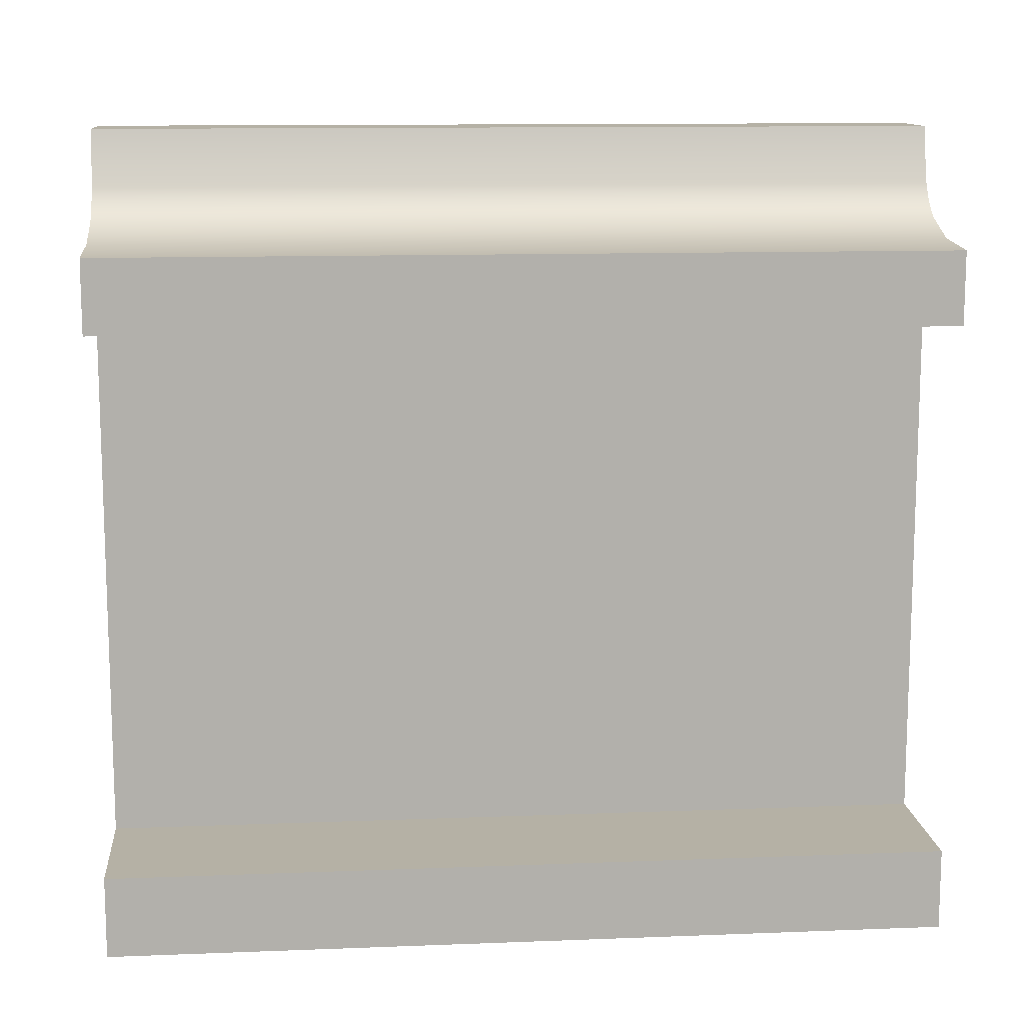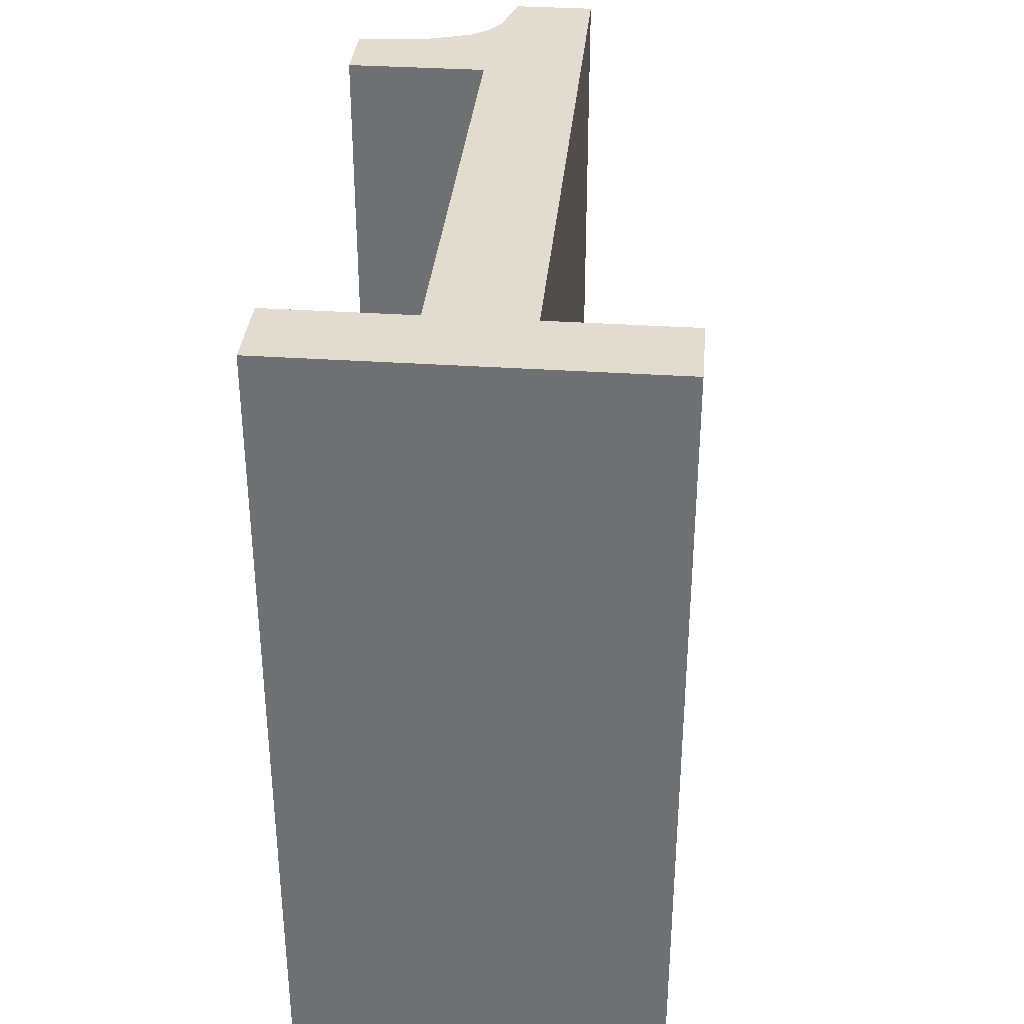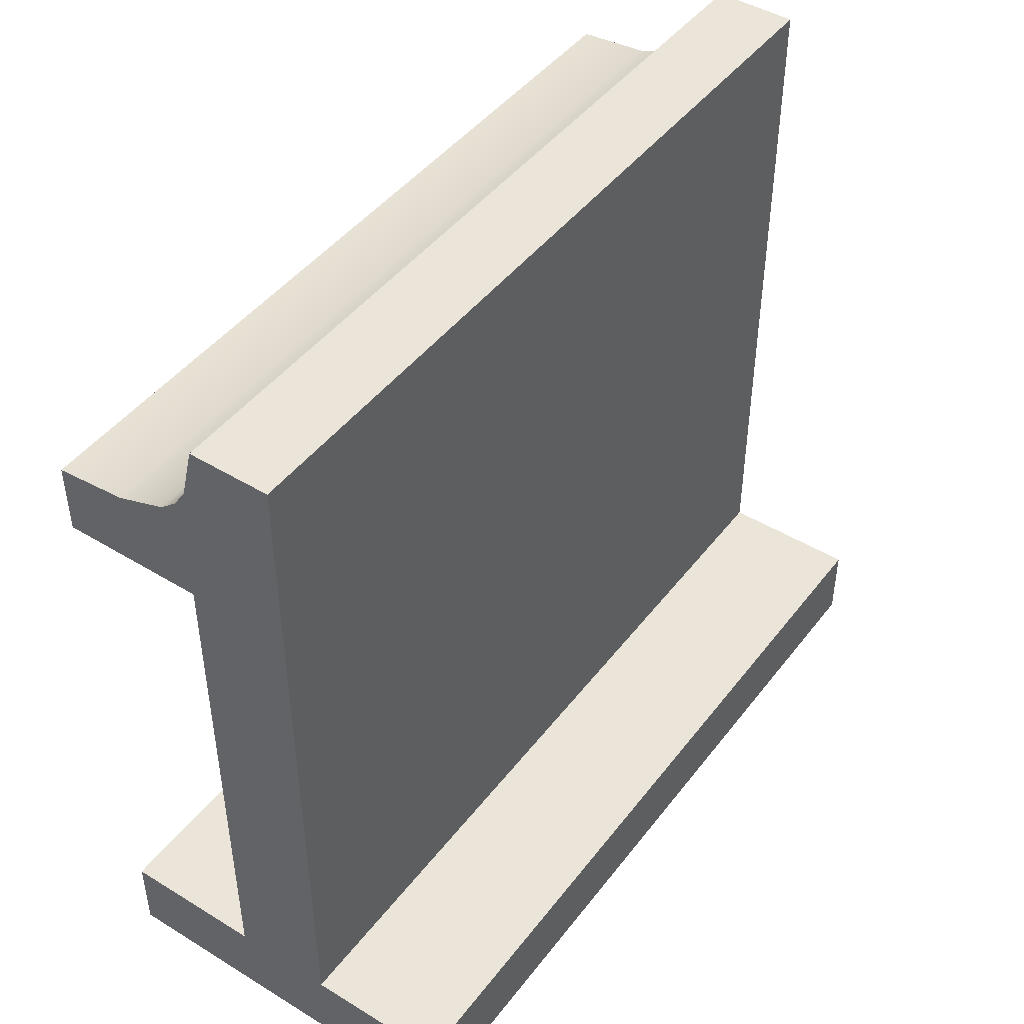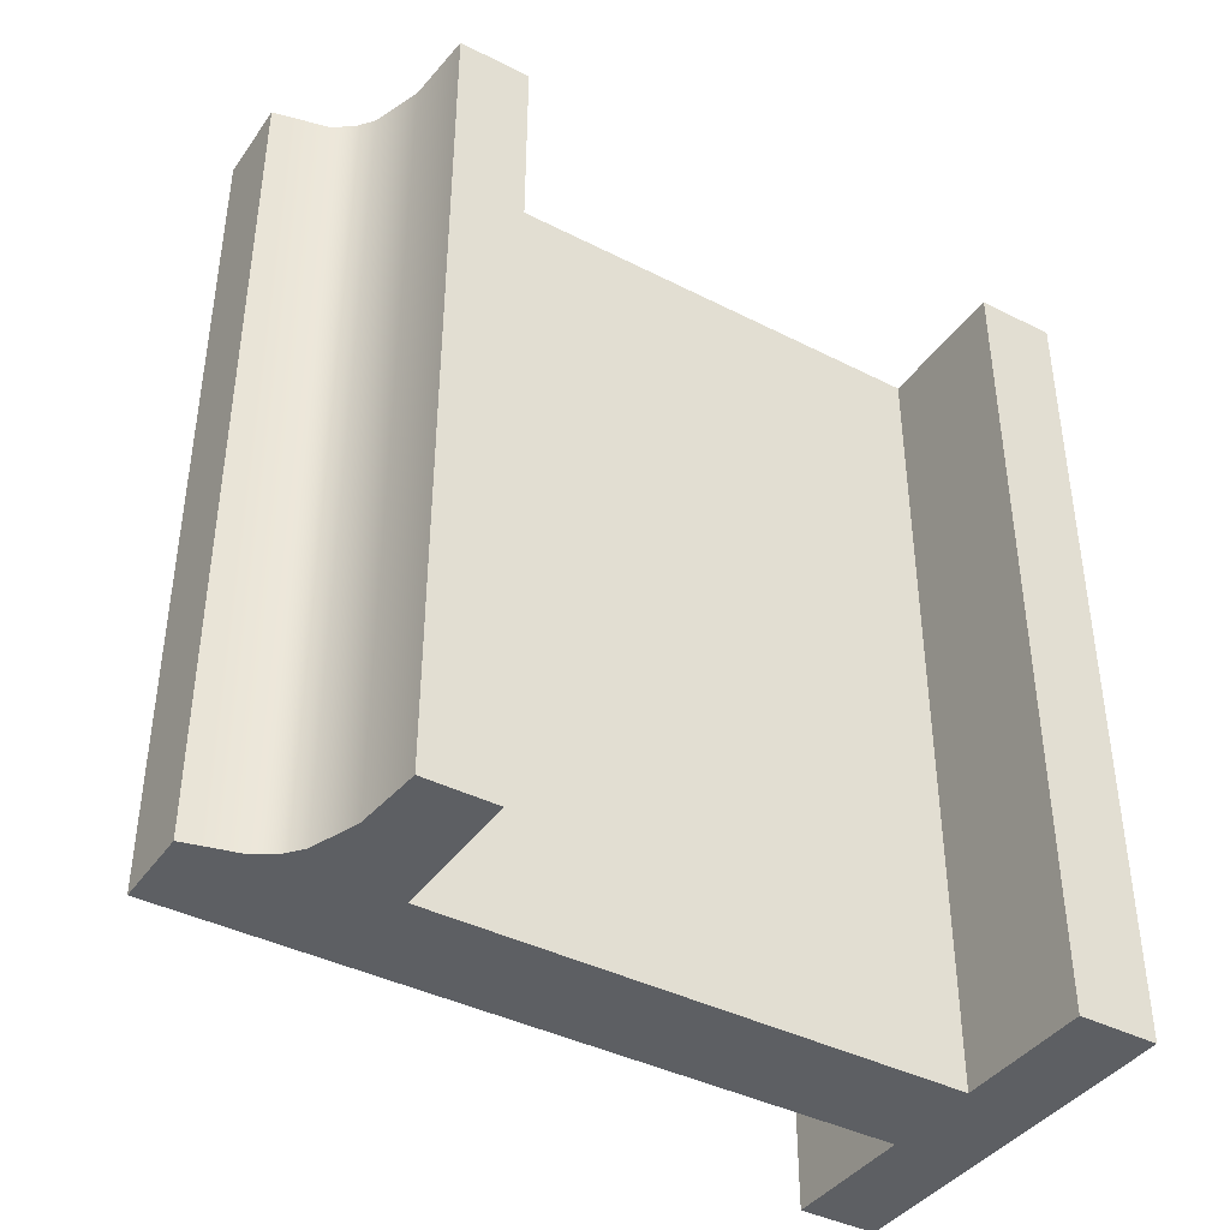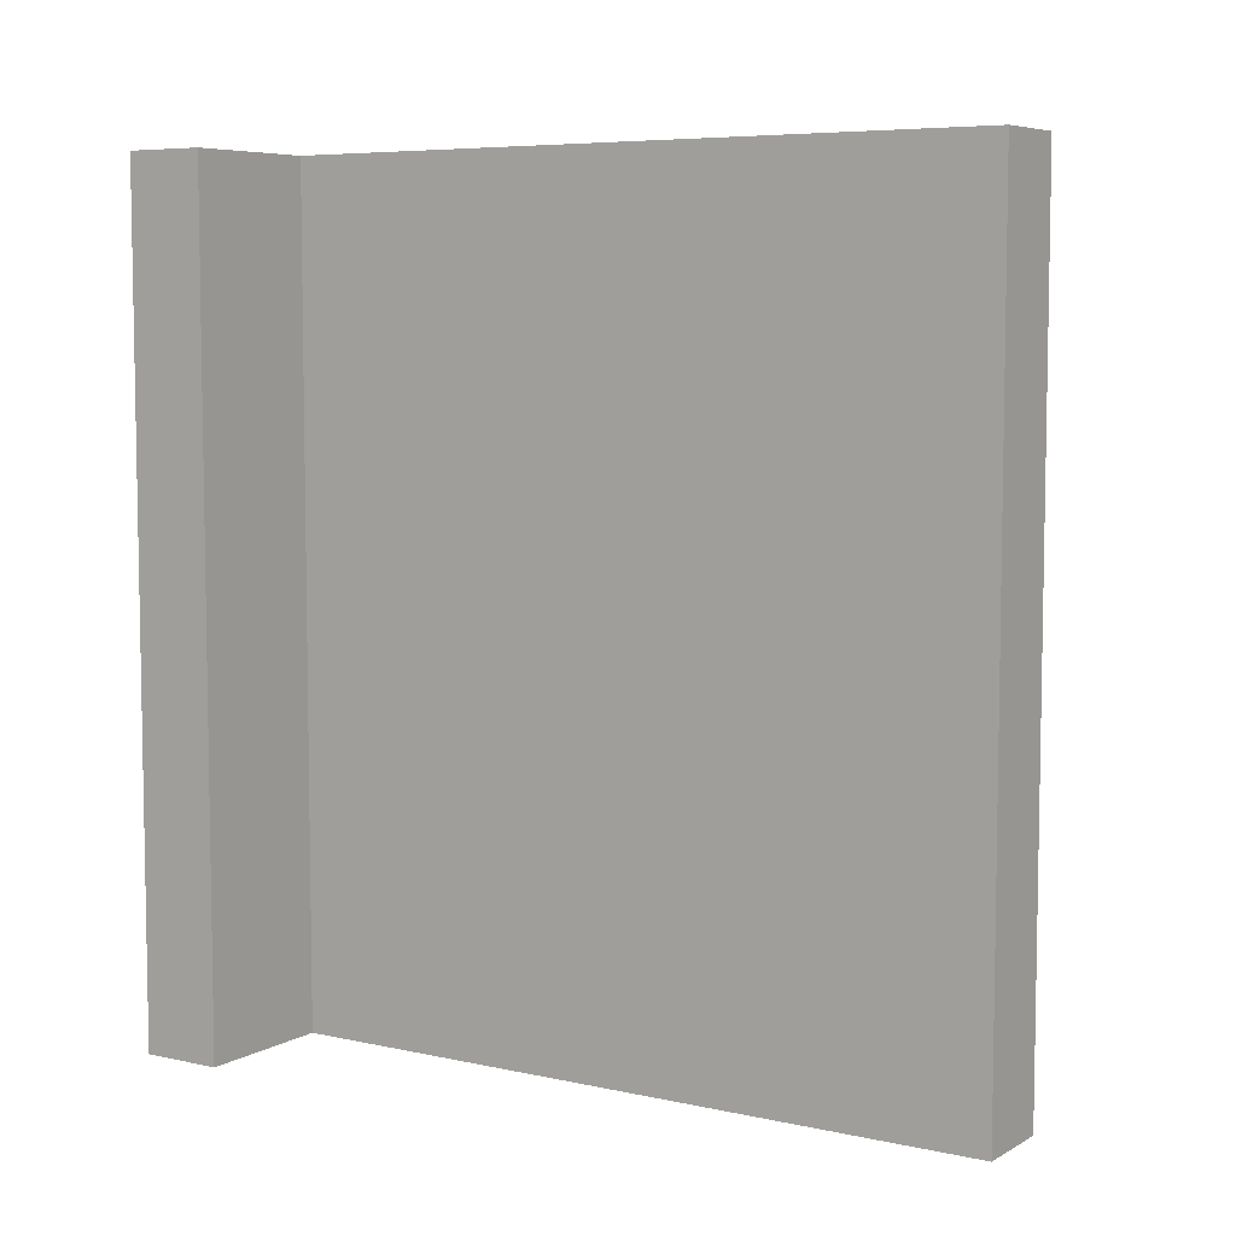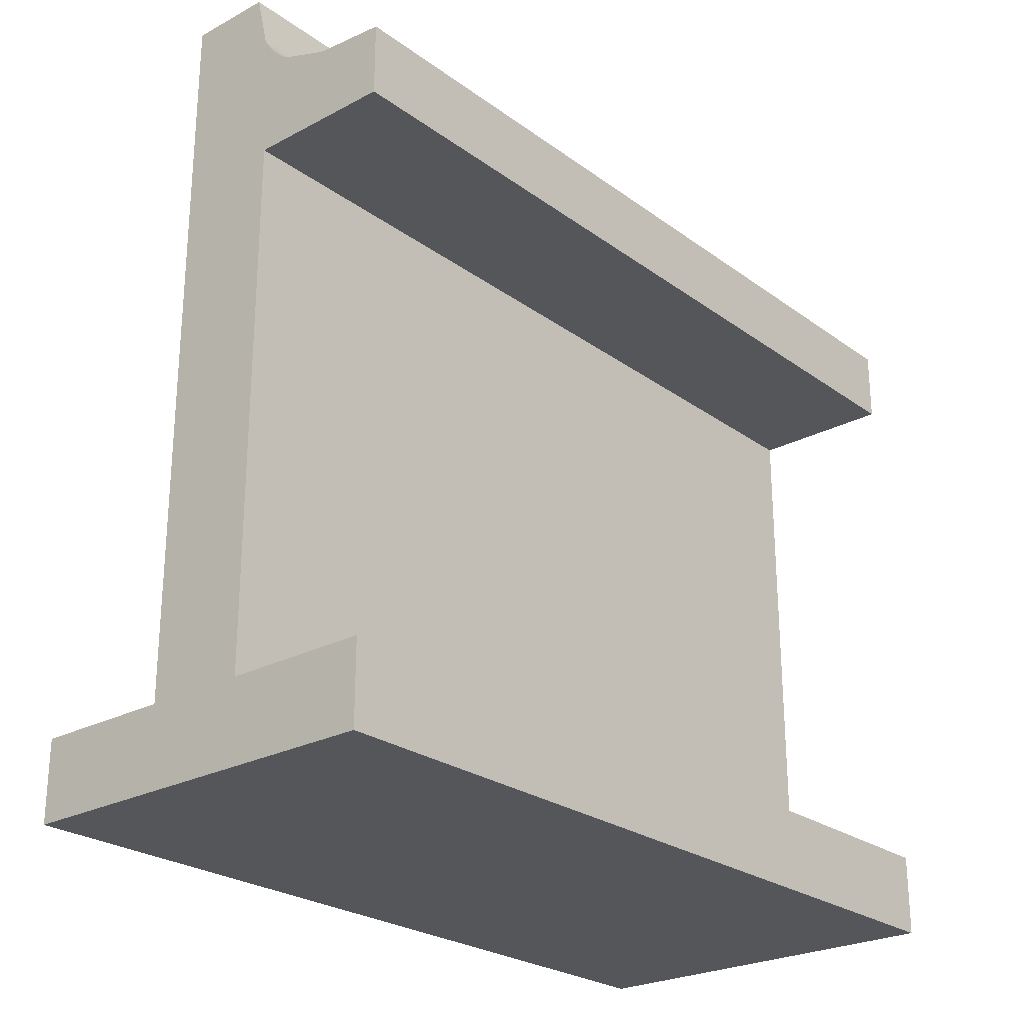
<metadata>
{"format":"obj","ext":"obj","renderer":"f3d","projection":"perspective","resolution":1024,"background":"white","views":[{"elev":11.9,"azim":-95.3,"up":"+Y"},{"elev":34.4,"azim":5.2,"up":"+Z"},{"elev":45.5,"azim":35.1,"up":"+Y"},{"elev":-40.4,"azim":-122.0,"up":"+Z"},{"elev":6.5,"azim":123.0,"up":"+Z"},{"elev":-25.1,"azim":-139.3,"up":"+Y"}]}
</metadata>
<code>
v  -0.15 0.4106 -0.4779
v  -0.2349 0.3169 -0.4779
v  -0.2349 0.4037 -0.4779
v  -0.06244 0.3169 -0.4779
v  -0.09086 0.4315 -0.4779
v  -0.07024 0.4485 -0.4779
v  -0.0547 0.4716 -0.4779
v  -0.06244 -0.3204 -0.4779
v  0.06017 -0.3204 -0.4779
v  -0.03881 0.5365 -0.4779
v  -0.2349 -0.4175 -0.4779
v  -0.2349 -0.3204 -0.4779
v  0.2287 -0.4175 -0.4779
v  0.06017 0.5365 -0.4779
v  0.2287 -0.3204 -0.4779
v  0.2287 -0.4175 0.5221
v  -0.2349 -0.4175 0.5221
v  -0.2349 -0.3204 0.5221
v  -0.06244 -0.3204 0.5221
v  -0.06244 0.3169 0.5221
v  -0.2349 0.3169 0.5221
v  -0.2349 0.4037 0.5221
v  -0.15 0.4106 0.5221
v  -0.09086 0.4315 0.5221
v  -0.07024 0.4485 0.5221
v  -0.0547 0.4716 0.5221
v  -0.03881 0.5365 0.5221
v  0.06017 0.5365 0.5221
v  0.06017 -0.3204 0.5221
v  0.2287 -0.3204 0.5221
g _1_ID4
f 1 2 3
f 2 1 4
f 4 1 5
f 4 5 6
f 4 6 7
f 4 7 8
f 9 8 7
f 9 7 10
f 8 11 12
f 11 8 13
f 13 8 9
f 9 10 14
f 13 9 15
f 15 9 13
f 14 10 9
f 10 7 9
f 7 8 9
f 9 8 13
f 13 8 11
f 12 11 8
f 8 7 4
f 7 6 4
f 6 5 4
f 5 1 4
f 4 1 2
f 3 2 1
f 16 11 13
f 11 16 17
f 17 16 11
f 13 11 16
f 18 11 17
f 11 18 12
f 12 18 11
f 17 11 18
f 18 8 12
f 8 18 19
f 19 18 8
f 12 8 18
f 20 8 19
f 8 20 4
f 4 20 8
f 19 8 20
f 20 2 4
f 2 20 21
f 21 20 2
f 4 2 20
f 22 2 21
f 2 22 3
f 3 22 2
f 21 2 22
f 22 1 3
f 1 22 23
f 23 22 1
f 3 1 22
f 23 5 1
f 5 23 24
f 24 23 5
f 1 5 23
f 24 6 5
f 6 24 25
f 25 24 6
f 5 6 24
f 26 6 25
f 6 26 7
f 7 26 6
f 25 6 26
f 27 7 26
f 7 27 10
f 10 27 7
f 26 7 27
f 27 14 10
f 14 27 28
f 28 27 14
f 10 14 27
f 14 29 9
f 29 14 28
f 28 14 29
f 9 29 14
f 29 15 9
f 15 29 30
f 30 29 15
f 9 15 29
f 15 16 13
f 16 15 30
f 30 15 16
f 13 16 15
f 20 22 21
f 22 20 23
f 23 20 24
f 24 20 25
f 25 20 26
f 19 29 20
f 20 29 26
f 26 29 27
f 19 16 29
f 29 16 30
f 28 27 29
f 18 16 19
f 16 18 17
f 29 27 28
f 30 16 29
f 27 29 26
f 26 29 20
f 20 29 19
f 29 16 19
f 19 16 18
f 17 18 16
f 26 20 25
f 25 20 24
f 24 20 23
f 23 20 22
f 21 22 20

</code>
